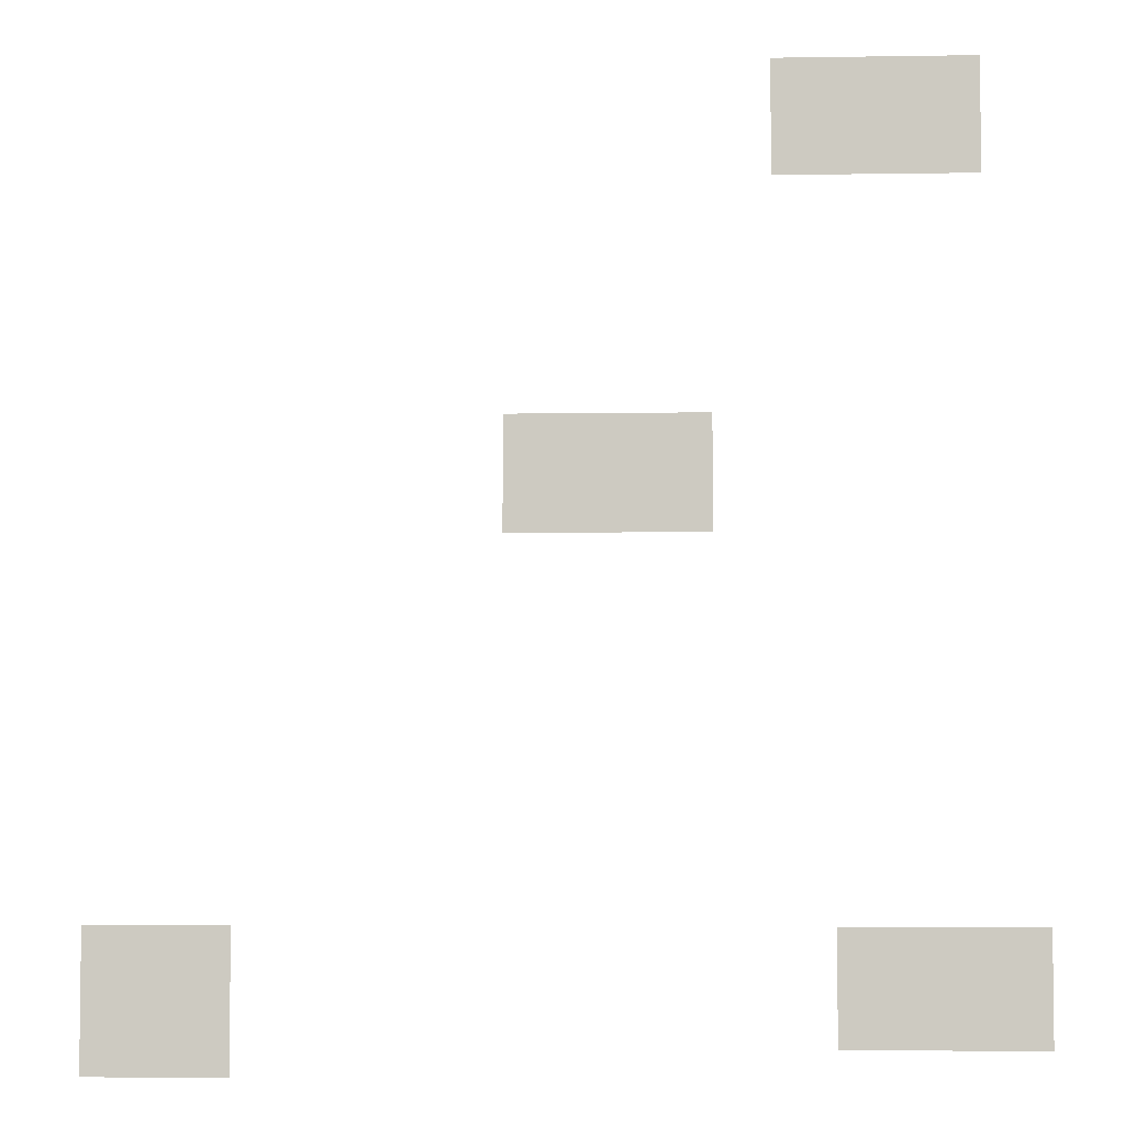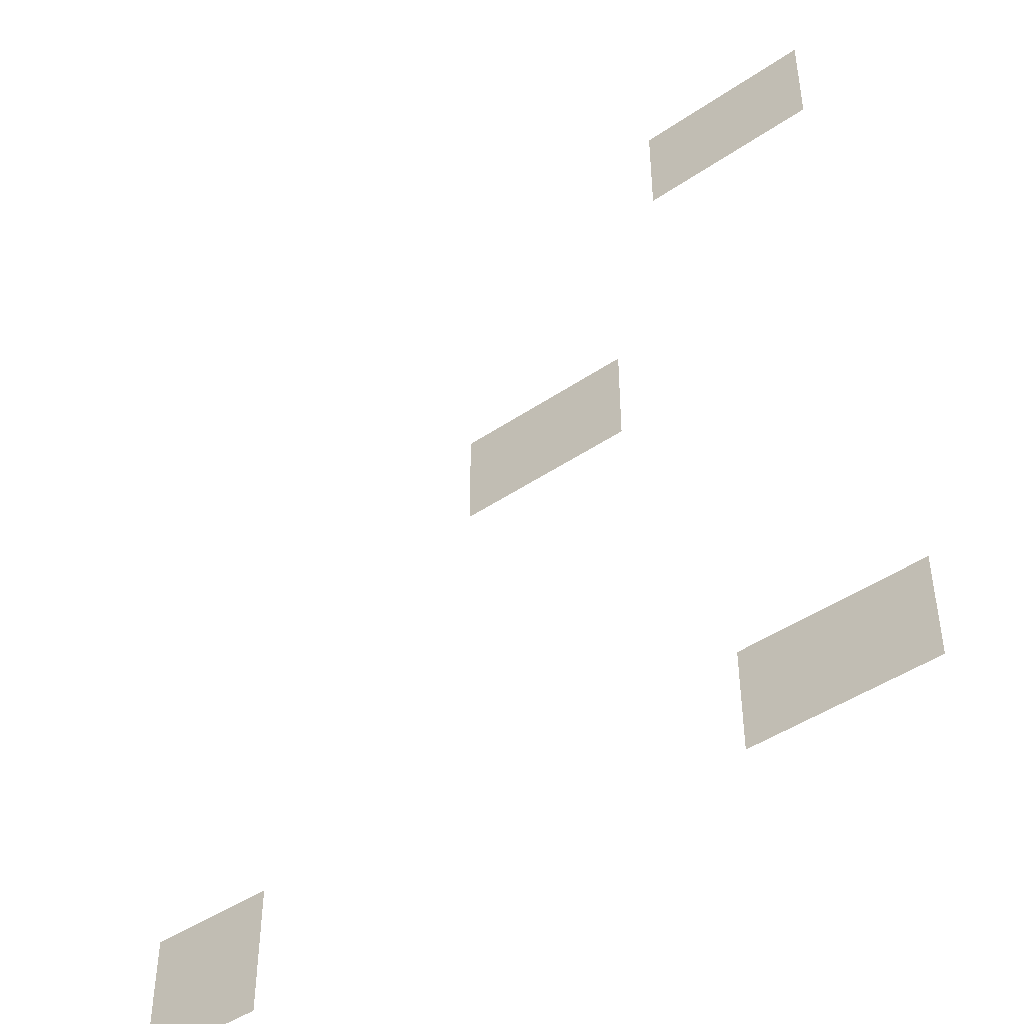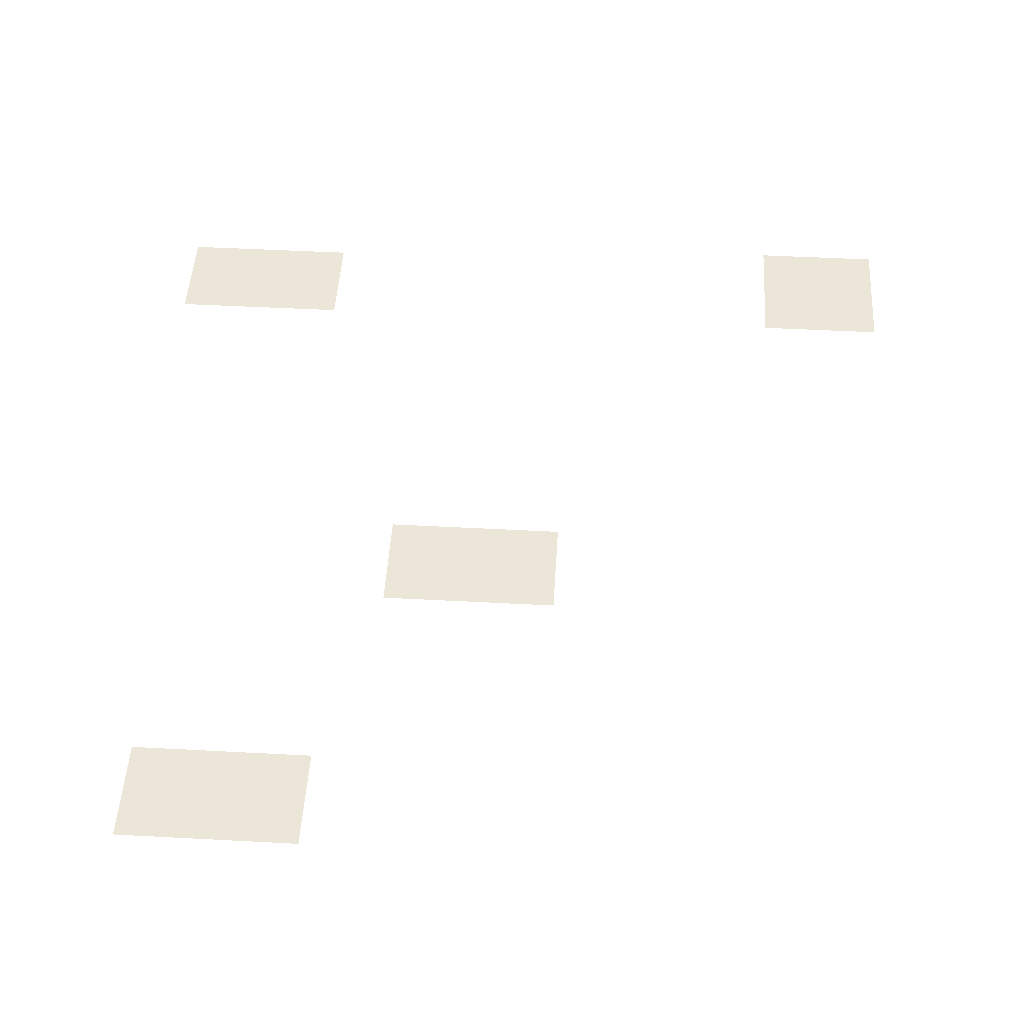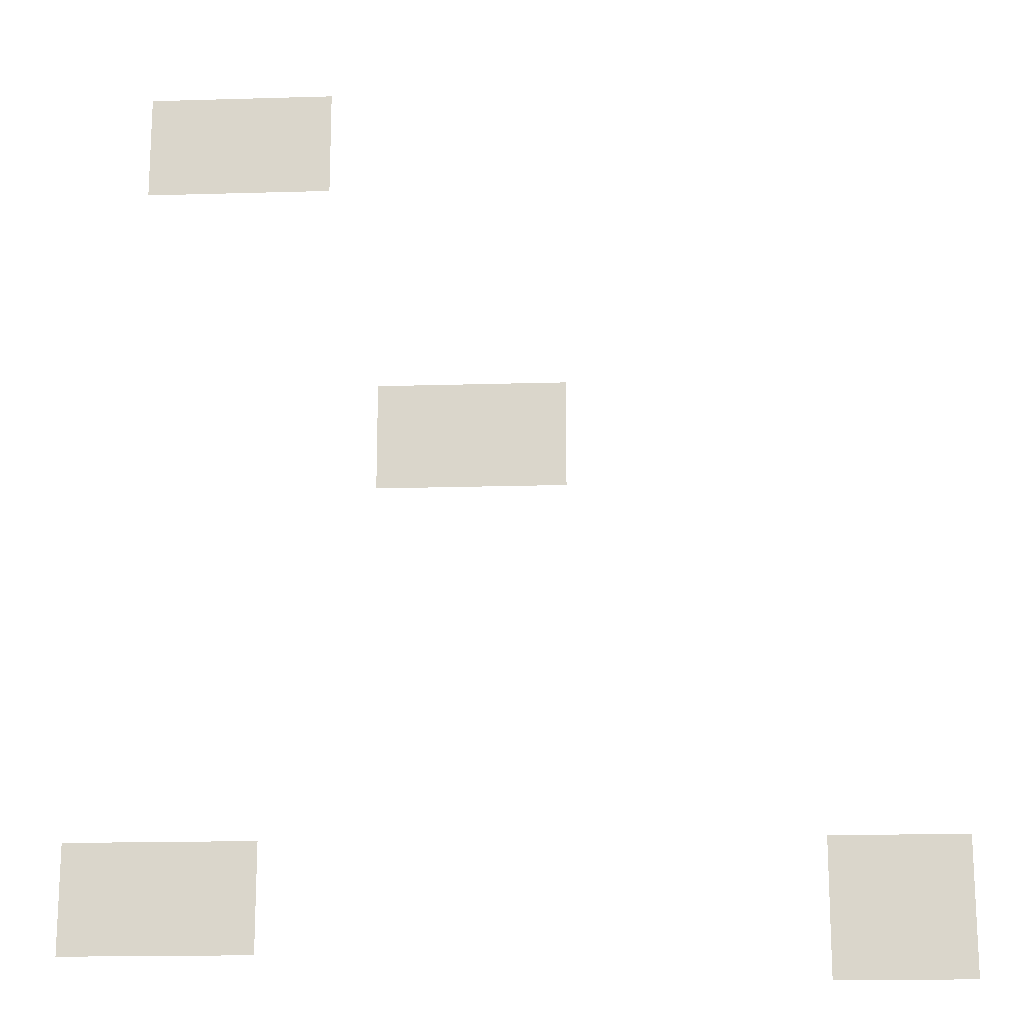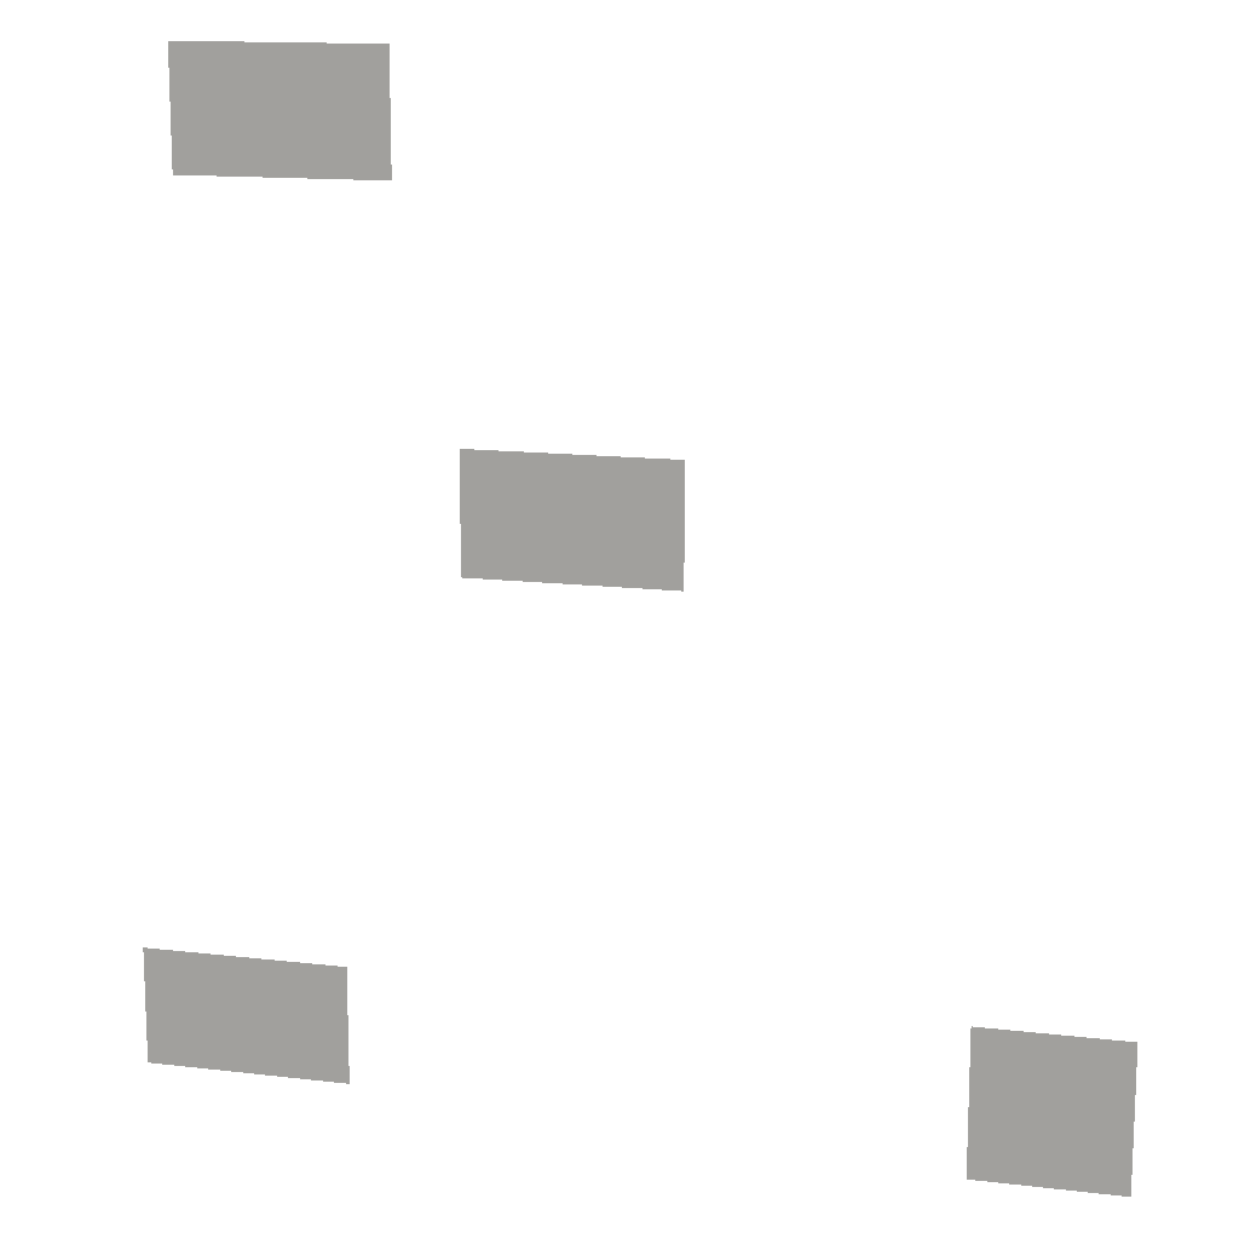
<metadata>
{"format":"obj","ext":"obj","renderer":"f3d","projection":"perspective","resolution":1024,"background":"white","views":[{"elev":-4.6,"azim":2.9,"up":"+Y"},{"elev":-45.7,"azim":38.0,"up":"+Y"},{"elev":48.6,"azim":-176.6,"up":"+Z"},{"elev":-17.3,"azim":-176.6,"up":"+Y"},{"elev":14.0,"azim":-165.3,"up":"+Y"}]}
</metadata>
<code>
v -288 -48 0
v -304 -48 0
v -304 -32 0
v -288 -32 0
v -272 -48 0
v -288 -48 0
v -288 -32 0
v -272 -32 0
v -256 -48 0
v -272 -48 0
v -272 -32 0
v -256 -32 0
v -240 -48 0
v -256 -48 0
v -256 -32 0
v -240 -32 0
v -224 -48 0
v -240 -48 0
v -240 -32 0
v -224 -32 0
v -208 -48 0
v -224 -48 0
v -224 -32 0
v -208 -32 0
v -192 -48 0
v -208 -48 0
v -208 -32 0
v -192 -32 0
v -288 -64 0
v -304 -64 0
v -304 -48 0
v -288 -48 0
v -272 -64 0
v -288 -64 0
v -288 -48 0
v -272 -48 0
v -256 -64 0
v -272 -64 0
v -272 -48 0
v -256 -48 0
v -240 -64 0
v -256 -64 0
v -256 -48 0
v -240 -48 0
v -224 -64 0
v -240 -64 0
v -240 -48 0
v -224 -48 0
v -208 -64 0
v -224 -64 0
v -224 -48 0
v -208 -48 0
v -192 -64 0
v -208 -64 0
v -208 -48 0
v -192 -48 0
v -288 -80 0
v -304 -80 0
v -304 -64 0
v -288 -64 0
v -272 -80 0
v -288 -80 0
v -288 -64 0
v -272 -64 0
v -256 -80 0
v -272 -80 0
v -272 -64 0
v -256 -64 0
v -240 -80 0
v -256 -80 0
v -256 -64 0
v -240 -64 0
v -224 -80 0
v -240 -80 0
v -240 -64 0
v -224 -64 0
v -208 -80 0
v -224 -80 0
v -224 -64 0
v -208 -64 0
v -192 -80 0
v -208 -80 0
v -208 -64 0
v -192 -64 0
v -288 -96 0
v -304 -96 0
v -304 -80 0
v -288 -80 0
v -272 -96 0
v -288 -96 0
v -288 -80 0
v -272 -80 0
v -256 -96 0
v -272 -96 0
v -272 -80 0
v -256 -80 0
v -240 -96 0
v -256 -96 0
v -256 -80 0
v -240 -80 0
v -224 -96 0
v -240 -96 0
v -240 -80 0
v -224 -80 0
v -208 -96 0
v -224 -96 0
v -224 -80 0
v -208 -80 0
v -192 -96 0
v -208 -96 0
v -208 -80 0
v -192 -80 0
v -432 -240 0
v -448 -240 0
v -448 -224 0
v -432 -224 0
v -416 -240 0
v -432 -240 0
v -432 -224 0
v -416 -224 0
v -400 -240 0
v -416 -240 0
v -416 -224 0
v -400 -224 0
v -384 -240 0
v -400 -240 0
v -400 -224 0
v -384 -224 0
v -368 -240 0
v -384 -240 0
v -384 -224 0
v -368 -224 0
v -352 -240 0
v -368 -240 0
v -368 -224 0
v -352 -224 0
v -336 -240 0
v -352 -240 0
v -352 -224 0
v -336 -224 0
v -432 -256 0
v -448 -256 0
v -448 -240 0
v -432 -240 0
v -416 -256 0
v -432 -256 0
v -432 -240 0
v -416 -240 0
v -400 -256 0
v -416 -256 0
v -416 -240 0
v -400 -240 0
v -384 -256 0
v -400 -256 0
v -400 -240 0
v -384 -240 0
v -368 -256 0
v -384 -256 0
v -384 -240 0
v -368 -240 0
v -352 -256 0
v -368 -256 0
v -368 -240 0
v -352 -240 0
v -336 -256 0
v -352 -256 0
v -352 -240 0
v -336 -240 0
v -432 -272 0
v -448 -272 0
v -448 -256 0
v -432 -256 0
v -416 -272 0
v -432 -272 0
v -432 -256 0
v -416 -256 0
v -400 -272 0
v -416 -272 0
v -416 -256 0
v -400 -256 0
v -384 -272 0
v -400 -272 0
v -400 -256 0
v -384 -256 0
v -368 -272 0
v -384 -272 0
v -384 -256 0
v -368 -256 0
v -352 -272 0
v -368 -272 0
v -368 -256 0
v -352 -256 0
v -336 -272 0
v -352 -272 0
v -352 -256 0
v -336 -256 0
v -432 -288 0
v -448 -288 0
v -448 -272 0
v -432 -272 0
v -416 -288 0
v -432 -288 0
v -432 -272 0
v -416 -272 0
v -400 -288 0
v -416 -288 0
v -416 -272 0
v -400 -272 0
v -384 -288 0
v -400 -288 0
v -400 -272 0
v -384 -272 0
v -368 -288 0
v -384 -288 0
v -384 -272 0
v -368 -272 0
v -352 -288 0
v -368 -288 0
v -368 -272 0
v -352 -272 0
v -336 -288 0
v -352 -288 0
v -352 -272 0
v -336 -272 0
v -656 -512 0
v -672 -512 0
v -672 -496 0
v -656 -496 0
v -640 -512 0
v -656 -512 0
v -656 -496 0
v -640 -496 0
v -624 -512 0
v -640 -512 0
v -640 -496 0
v -624 -496 0
v -608 -512 0
v -624 -512 0
v -624 -496 0
v -608 -496 0
v -592 -512 0
v -608 -512 0
v -608 -496 0
v -592 -496 0
v -256 -512 0
v -272 -512 0
v -272 -496 0
v -256 -496 0
v -240 -512 0
v -256 -512 0
v -256 -496 0
v -240 -496 0
v -224 -512 0
v -240 -512 0
v -240 -496 0
v -224 -496 0
v -208 -512 0
v -224 -512 0
v -224 -496 0
v -208 -496 0
v -192 -512 0
v -208 -512 0
v -208 -496 0
v -192 -496 0
v -176 -512 0
v -192 -512 0
v -192 -496 0
v -176 -496 0
v -160 -512 0
v -176 -512 0
v -176 -496 0
v -160 -496 0
v -656 -528 0
v -672 -528 0
v -672 -512 0
v -656 -512 0
v -640 -528 0
v -656 -528 0
v -656 -512 0
v -640 -512 0
v -624 -528 0
v -640 -528 0
v -640 -512 0
v -624 -512 0
v -608 -528 0
v -624 -528 0
v -624 -512 0
v -608 -512 0
v -592 -528 0
v -608 -528 0
v -608 -512 0
v -592 -512 0
v -256 -528 0
v -272 -528 0
v -272 -512 0
v -256 -512 0
v -240 -528 0
v -256 -528 0
v -256 -512 0
v -240 -512 0
v -224 -528 0
v -240 -528 0
v -240 -512 0
v -224 -512 0
v -208 -528 0
v -224 -528 0
v -224 -512 0
v -208 -512 0
v -192 -528 0
v -208 -528 0
v -208 -512 0
v -192 -512 0
v -176 -528 0
v -192 -528 0
v -192 -512 0
v -176 -512 0
v -160 -528 0
v -176 -528 0
v -176 -512 0
v -160 -512 0
v -656 -544 0
v -672 -544 0
v -672 -528 0
v -656 -528 0
v -640 -544 0
v -656 -544 0
v -656 -528 0
v -640 -528 0
v -624 -544 0
v -640 -544 0
v -640 -528 0
v -624 -528 0
v -608 -544 0
v -624 -544 0
v -624 -528 0
v -608 -528 0
v -592 -544 0
v -608 -544 0
v -608 -528 0
v -592 -528 0
v -256 -544 0
v -272 -544 0
v -272 -528 0
v -256 -528 0
v -240 -544 0
v -256 -544 0
v -256 -528 0
v -240 -528 0
v -224 -544 0
v -240 -544 0
v -240 -528 0
v -224 -528 0
v -208 -544 0
v -224 -544 0
v -224 -528 0
v -208 -528 0
v -192 -544 0
v -208 -544 0
v -208 -528 0
v -192 -528 0
v -176 -544 0
v -192 -544 0
v -192 -528 0
v -176 -528 0
v -160 -544 0
v -176 -544 0
v -176 -528 0
v -160 -528 0
v -656 -560 0
v -672 -560 0
v -672 -544 0
v -656 -544 0
v -640 -560 0
v -656 -560 0
v -656 -544 0
v -640 -544 0
v -624 -560 0
v -640 -560 0
v -640 -544 0
v -624 -544 0
v -608 -560 0
v -624 -560 0
v -624 -544 0
v -608 -544 0
v -592 -560 0
v -608 -560 0
v -608 -544 0
v -592 -544 0
v -256 -560 0
v -272 -560 0
v -272 -544 0
v -256 -544 0
v -240 -560 0
v -256 -560 0
v -256 -544 0
v -240 -544 0
v -224 -560 0
v -240 -560 0
v -240 -544 0
v -224 -544 0
v -208 -560 0
v -224 -560 0
v -224 -544 0
v -208 -544 0
v -192 -560 0
v -208 -560 0
v -208 -544 0
v -192 -544 0
v -176 -560 0
v -192 -560 0
v -192 -544 0
v -176 -544 0
v -160 -560 0
v -176 -560 0
v -176 -544 0
v -160 -544 0
v -656 -576 0
v -672 -576 0
v -672 -560 0
v -656 -560 0
v -640 -576 0
v -656 -576 0
v -656 -560 0
v -640 -560 0
v -624 -576 0
v -640 -576 0
v -640 -560 0
v -624 -560 0
v -608 -576 0
v -624 -576 0
v -624 -560 0
v -608 -560 0
v -592 -576 0
v -608 -576 0
v -608 -560 0
v -592 -560 0
g AtbangJobeeDT_mesh_0005
f 1 2 3 4
f 5 6 7 8
f 9 10 11 12
f 13 14 15 16
f 17 18 19 20
f 21 22 23 24
f 25 26 27 28
f 29 30 31 32
f 33 34 35 36
f 37 38 39 40
f 41 42 43 44
f 45 46 47 48
f 49 50 51 52
f 53 54 55 56
f 57 58 59 60
f 61 62 63 64
f 65 66 67 68
f 69 70 71 72
f 73 74 75 76
f 77 78 79 80
f 81 82 83 84
f 85 86 87 88
f 89 90 91 92
f 93 94 95 96
f 97 98 99 100
f 101 102 103 104
f 105 106 107 108
f 109 110 111 112
f 113 114 115 116
f 117 118 119 120
f 121 122 123 124
f 125 126 127 128
f 129 130 131 132
f 133 134 135 136
f 137 138 139 140
f 141 142 143 144
f 145 146 147 148
f 149 150 151 152
f 153 154 155 156
f 157 158 159 160
f 161 162 163 164
f 165 166 167 168
f 169 170 171 172
f 173 174 175 176
f 177 178 179 180
f 181 182 183 184
f 185 186 187 188
f 189 190 191 192
f 193 194 195 196
f 197 198 199 200
f 201 202 203 204
f 205 206 207 208
f 209 210 211 212
f 213 214 215 216
f 217 218 219 220
f 221 222 223 224
f 225 226 227 228
f 229 230 231 232
f 233 234 235 236
f 237 238 239 240
f 241 242 243 244
f 245 246 247 248
f 249 250 251 252
f 253 254 255 256
f 257 258 259 260
f 261 262 263 264
f 265 266 267 268
f 269 270 271 272
f 273 274 275 276
f 277 278 279 280
f 281 282 283 284
f 285 286 287 288
f 289 290 291 292
f 293 294 295 296
f 297 298 299 300
f 301 302 303 304
f 305 306 307 308
f 309 310 311 312
f 313 314 315 316
f 317 318 319 320
f 321 322 323 324
f 325 326 327 328
f 329 330 331 332
f 333 334 335 336
f 337 338 339 340
f 341 342 343 344
f 345 346 347 348
f 349 350 351 352
f 353 354 355 356
f 357 358 359 360
f 361 362 363 364
f 365 366 367 368
f 369 370 371 372
f 373 374 375 376
f 377 378 379 380
f 381 382 383 384
f 385 386 387 388
f 389 390 391 392
f 393 394 395 396
f 397 398 399 400
f 401 402 403 404
f 405 406 407 408
f 409 410 411 412
f 413 414 415 416
f 417 418 419 420
f 421 422 423 424
f 425 426 427 428
f 429 430 431 432
f 433 434 435 436

</code>
